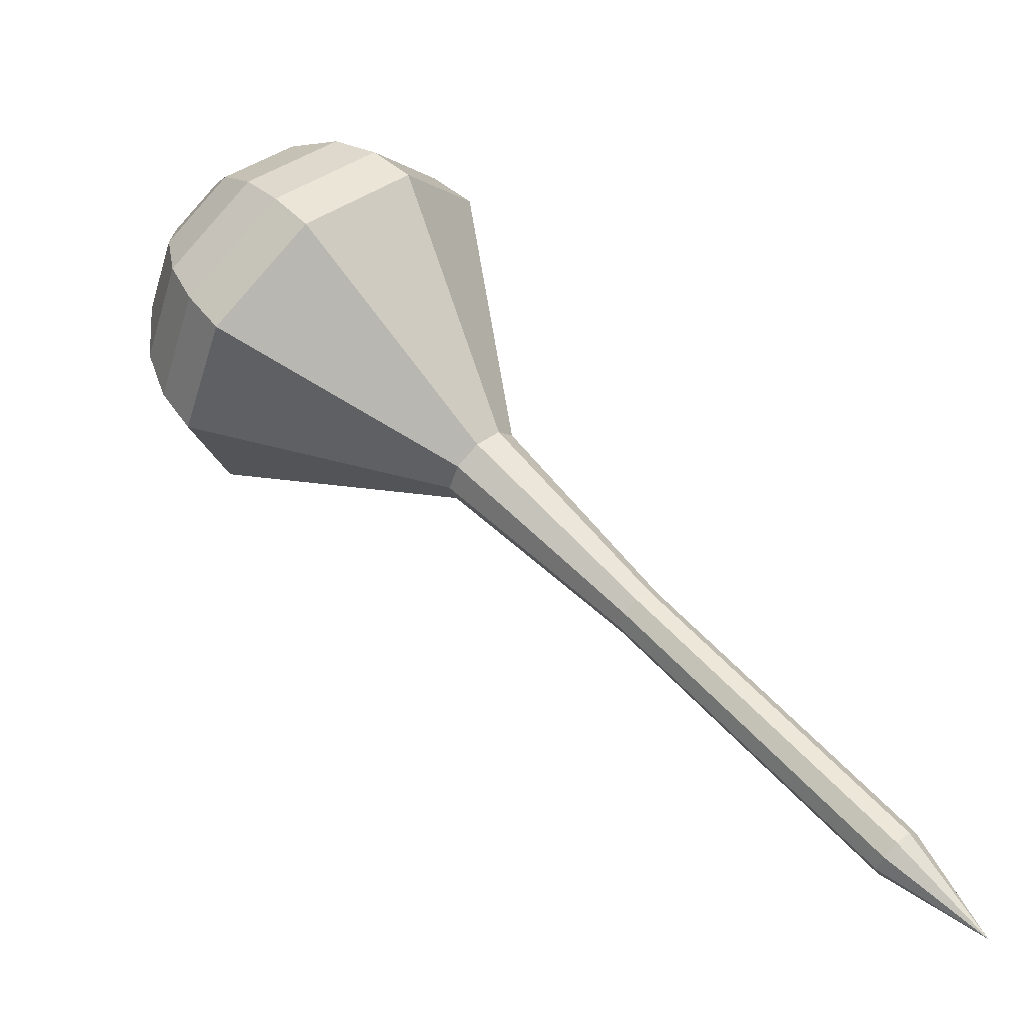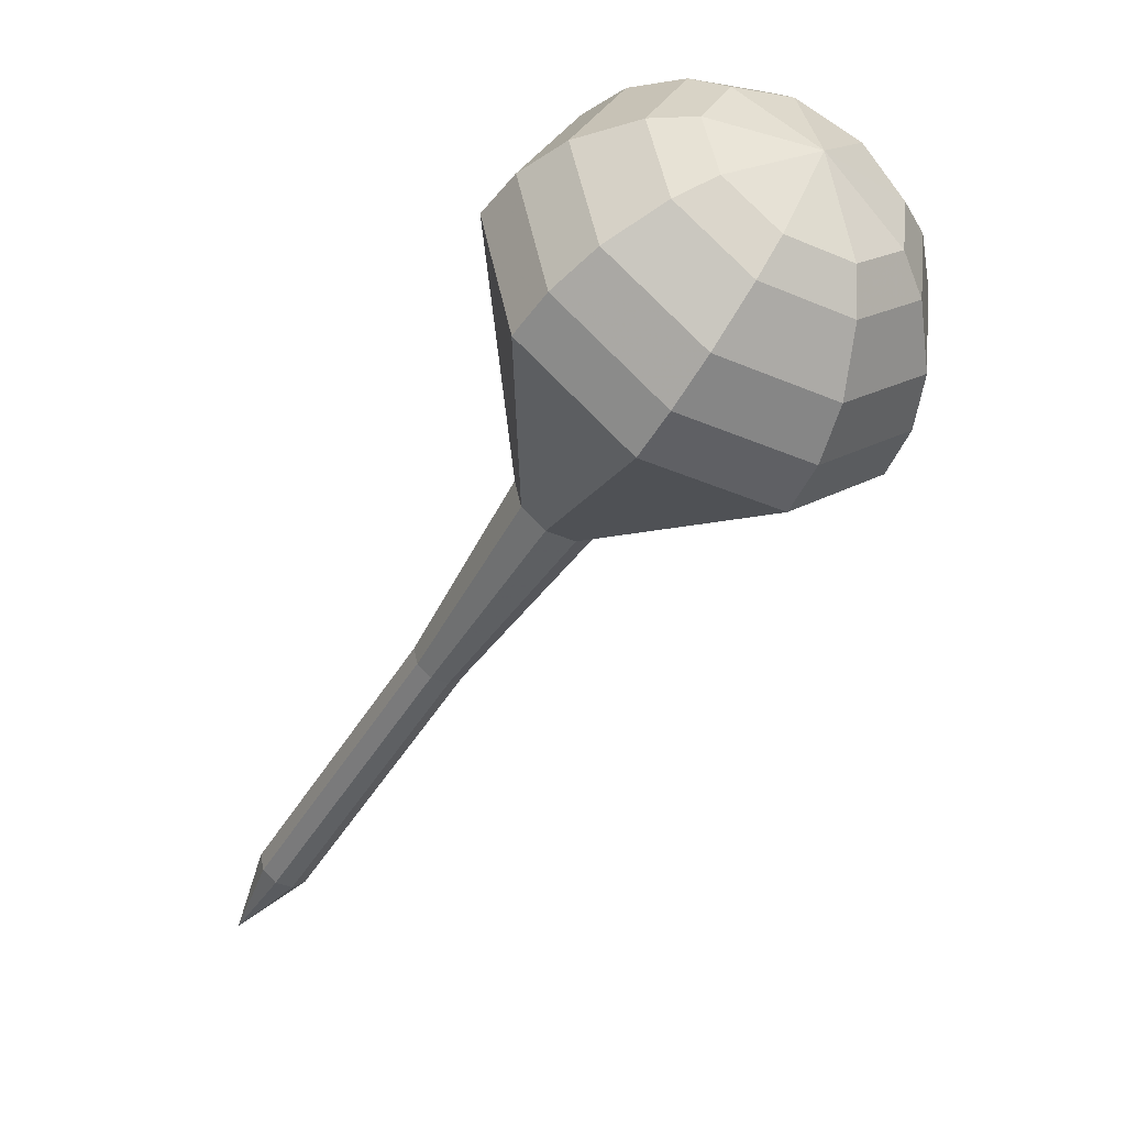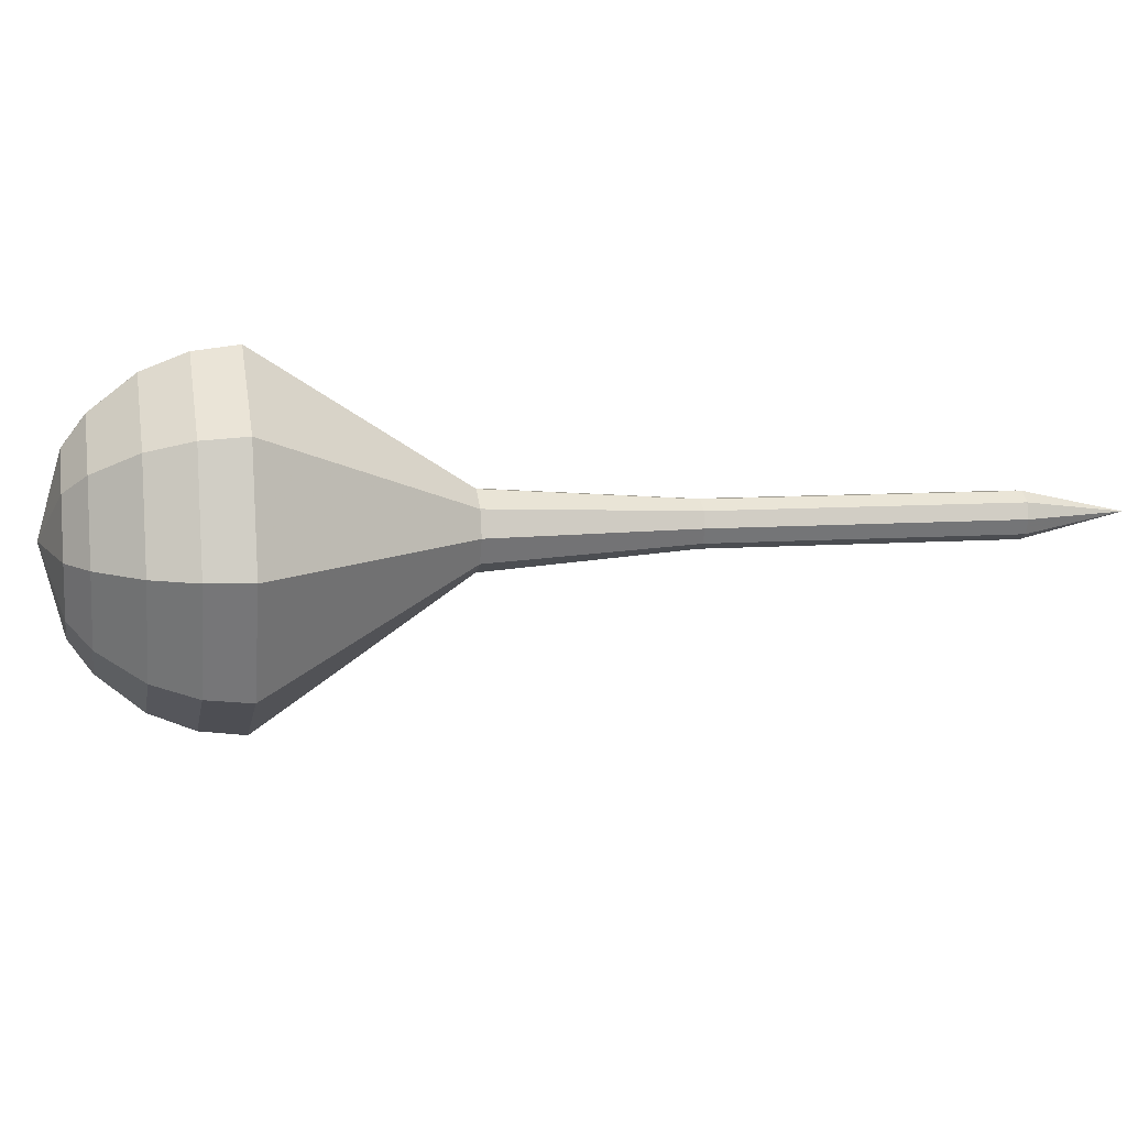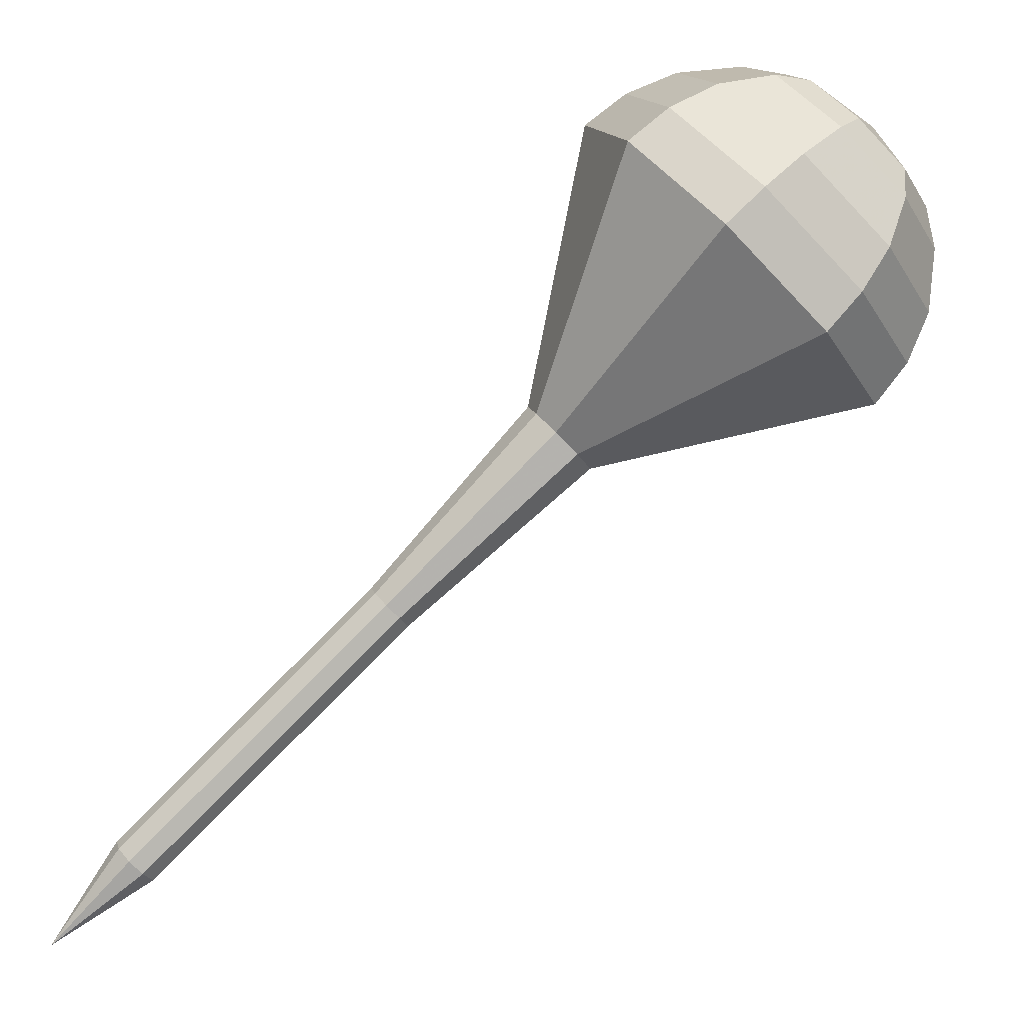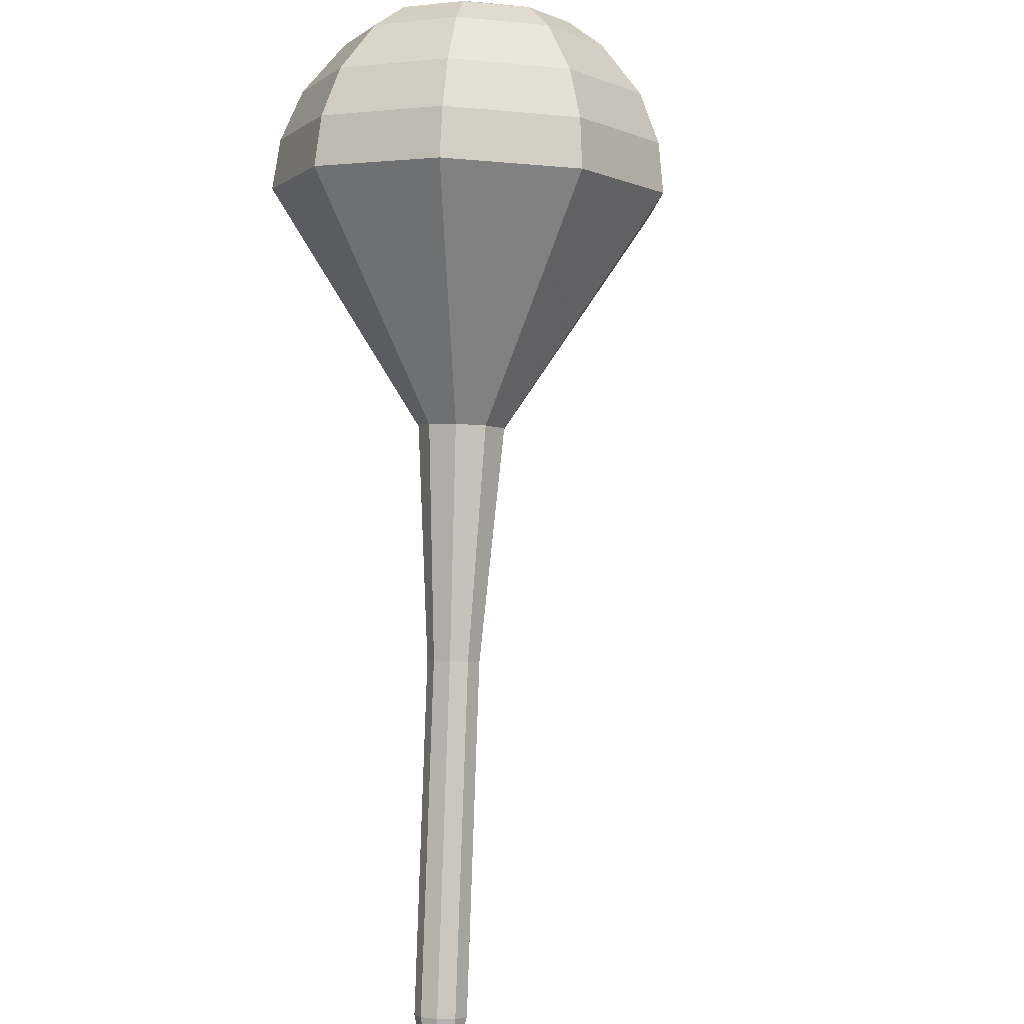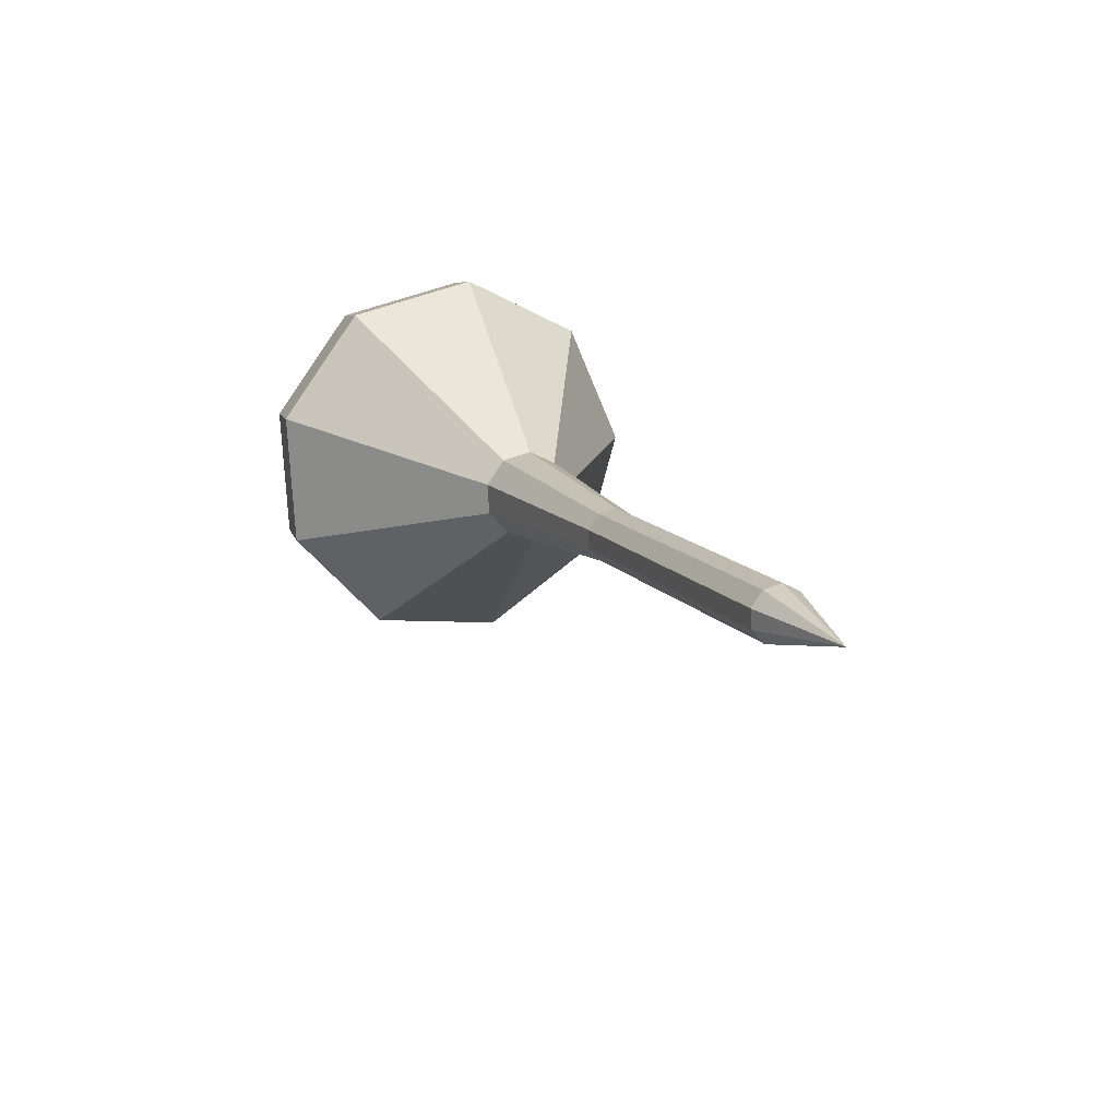
<metadata>
{"format":"obj","ext":"obj","renderer":"f3d","projection":"perspective","resolution":1024,"background":"white","views":[{"elev":-12.9,"azim":-146.7,"up":"+Y"},{"elev":8.5,"azim":61.2,"up":"+Y"},{"elev":-47.0,"azim":-141.1,"up":"+Z"},{"elev":-6.9,"azim":19.4,"up":"+Y"},{"elev":-48.5,"azim":100.4,"up":"+Y"},{"elev":22.1,"azim":-66.5,"up":"+Z"}]}
</metadata>
<code>
g tube1
v 149.7 117.4 188.7
v 149.7 117.4 188.7
v 149.7 117.4 188.7
v 149.7 117.4 188.7
v 149.7 117.4 188.7
v 149.7 117.4 188.7
v 149.7 117.4 188.7
v 149.7 117.4 188.7
v 149.7 117.4 188.7
v 149.7 117.4 188.7
v 153.4 119.8 188
v 153.2 119.8 187.4
v 152.7 120.2 187
v 152.2 120.7 187.1
v 152 121.1 187.7
v 152.1 121.2 188.3
v 152.4 120.9 188.8
v 152.9 120.5 189
v 153.3 120 188.6
v 153.4 119.8 188
v 156.5 122.8 187.3
v 156.2 122.9 186.6
v 155.8 123.3 186.3
v 155.3 123.8 186.4
v 155 124.2 186.9
v 155.1 124.2 187.6
v 155.5 124 188.1
v 156 123.5 188.3
v 156.4 123.1 187.9
v 156.5 122.8 187.3
v 159.5 125.9 186.6
v 159.3 126 185.9
v 158.8 126.4 185.6
v 158.3 126.9 185.7
v 158.1 127.2 186.2
v 158.2 127.3 186.9
v 158.5 127.1 187.4
v 159 126.6 187.5
v 159.4 126.2 187.2
v 159.5 125.9 186.6
v 162.5 129 185.9
v 162.3 129.1 185.2
v 161.8 129.5 184.9
v 161.4 129.9 185
v 161.1 130.3 185.5
v 161.2 130.4 186.2
v 161.6 130.1 186.7
v 162.1 129.7 186.8
v 162.4 129.2 186.5
v 162.5 129 185.9
v 169.1 134.7 184.4
v 168.7 134.8 183.4
v 167.9 135.5 182.8
v 167.2 136.3 183
v 166.7 136.9 183.9
v 166.9 137 185
v 167.5 136.6 185.8
v 168.3 135.8 186
v 168.9 135.1 185.5
v 169.1 134.7 184.4
v 179.3 136.7 183
v 177.5 137.4 178.2
v 174.1 140.2 175.7
v 170.6 143.9 176.6
v 168.7 146.7 180.5
v 169.3 147.3 185.5
v 172.1 145.4 189.4
v 175.8 141.9 190.3
v 178.6 138.5 187.8
v 179.3 136.7 183
v 180.5 138.2 182.7
v 178.7 138.9 178.1
v 175.4 141.6 175.6
v 172 145.1 176.5
v 170.2 147.8 180.2
v 170.7 148.4 185.1
v 173.4 146.6 188.9
v 177 143.3 189.8
v 179.8 139.9 187.3
v 180.5 138.2 182.7
v 181.2 140.1 182.4
v 179.7 140.6 178.3
v 176.7 143.1 176.1
v 173.6 146.3 176.8
v 172 148.7 180.2
v 172.5 149.2 184.6
v 174.9 147.6 187.9
v 178.1 144.6 188.7
v 180.6 141.6 186.5
v 181.2 140.1 182.4
v 181.4 142.5 182.1
v 180.2 142.9 178.9
v 178 144.8 177.3
v 175.6 147.2 177.8
v 174.4 149 180.4
v 174.8 149.4 183.8
v 176.6 148.2 186.3
v 179.1 145.9 186.9
v 181 143.6 185.2
v 181.4 142.5 182.1
v 181.1 144.1 181.9
v 180.3 144.4 179.6
v 178.6 145.7 178.4
v 176.9 147.5 178.8
v 176 148.9 180.7
v 176.3 149.1 183.2
v 177.6 148.2 185
v 179.4 146.6 185.5
v 180.8 144.9 184.2
v 181.1 144.1 181.9
v 179.2 147.3 181.8
v 179.2 147.3 181.8
v 179.2 147.3 181.8
v 179.2 147.3 181.8
v 179.2 147.3 181.8
v 179.2 147.3 181.8
v 179.2 147.3 181.8
v 179.2 147.3 181.8
v 179.2 147.3 181.8
v 179.2 147.3 181.8
f 1 2 12
f 12 11 1
f 2 3 13
f 13 12 2
f 3 4 14
f 14 13 3
f 4 5 15
f 15 14 4
f 5 6 16
f 16 15 5
f 6 7 17
f 17 16 6
f 7 8 18
f 18 17 7
f 8 9 19
f 19 18 8
f 9 10 20
f 20 19 9
f 11 12 22
f 22 21 11
f 12 13 23
f 23 22 12
f 13 14 24
f 24 23 13
f 14 15 25
f 25 24 14
f 15 16 26
f 26 25 15
f 16 17 27
f 27 26 16
f 17 18 28
f 28 27 17
f 18 19 29
f 29 28 18
f 19 20 30
f 30 29 19
f 21 22 32
f 32 31 21
f 22 23 33
f 33 32 22
f 23 24 34
f 34 33 23
f 24 25 35
f 35 34 24
f 25 26 36
f 36 35 25
f 26 27 37
f 37 36 26
f 27 28 38
f 38 37 27
f 28 29 39
f 39 38 28
f 29 30 40
f 40 39 29
f 31 32 42
f 42 41 31
f 32 33 43
f 43 42 32
f 33 34 44
f 44 43 33
f 34 35 45
f 45 44 34
f 35 36 46
f 46 45 35
f 36 37 47
f 47 46 36
f 37 38 48
f 48 47 37
f 38 39 49
f 49 48 38
f 39 40 50
f 50 49 39
f 41 42 52
f 52 51 41
f 42 43 53
f 53 52 42
f 43 44 54
f 54 53 43
f 44 45 55
f 55 54 44
f 45 46 56
f 56 55 45
f 46 47 57
f 57 56 46
f 47 48 58
f 58 57 47
f 48 49 59
f 59 58 48
f 49 50 60
f 60 59 49
f 51 52 62
f 62 61 51
f 52 53 63
f 63 62 52
f 53 54 64
f 64 63 53
f 54 55 65
f 65 64 54
f 55 56 66
f 66 65 55
f 56 57 67
f 67 66 56
f 57 58 68
f 68 67 57
f 58 59 69
f 69 68 58
f 59 60 70
f 70 69 59
f 61 62 72
f 72 71 61
f 62 63 73
f 73 72 62
f 63 64 74
f 74 73 63
f 64 65 75
f 75 74 64
f 65 66 76
f 76 75 65
f 66 67 77
f 77 76 66
f 67 68 78
f 78 77 67
f 68 69 79
f 79 78 68
f 69 70 80
f 80 79 69
f 71 72 82
f 82 81 71
f 72 73 83
f 83 82 72
f 73 74 84
f 84 83 73
f 74 75 85
f 85 84 74
f 75 76 86
f 86 85 75
f 76 77 87
f 87 86 76
f 77 78 88
f 88 87 77
f 78 79 89
f 89 88 78
f 79 80 90
f 90 89 79
f 81 82 92
f 92 91 81
f 82 83 93
f 93 92 82
f 83 84 94
f 94 93 83
f 84 85 95
f 95 94 84
f 85 86 96
f 96 95 85
f 86 87 97
f 97 96 86
f 87 88 98
f 98 97 87
f 88 89 99
f 99 98 88
f 89 90 100
f 100 99 89
f 91 92 102
f 102 101 91
f 92 93 103
f 103 102 92
f 93 94 104
f 104 103 93
f 94 95 105
f 105 104 94
f 95 96 106
f 106 105 95
f 96 97 107
f 107 106 96
f 97 98 108
f 108 107 97
f 98 99 109
f 109 108 98
f 99 100 110
f 110 109 99
f 101 102 112
f 112 111 101
f 102 103 113
f 113 112 102
f 103 104 114
f 114 113 103
f 104 105 115
f 115 114 104
f 105 106 116
f 116 115 105
f 106 107 117
f 117 116 106
f 107 108 118
f 118 117 107
f 108 109 119
f 119 118 108
f 109 110 120
f 120 119 109
g

</code>
